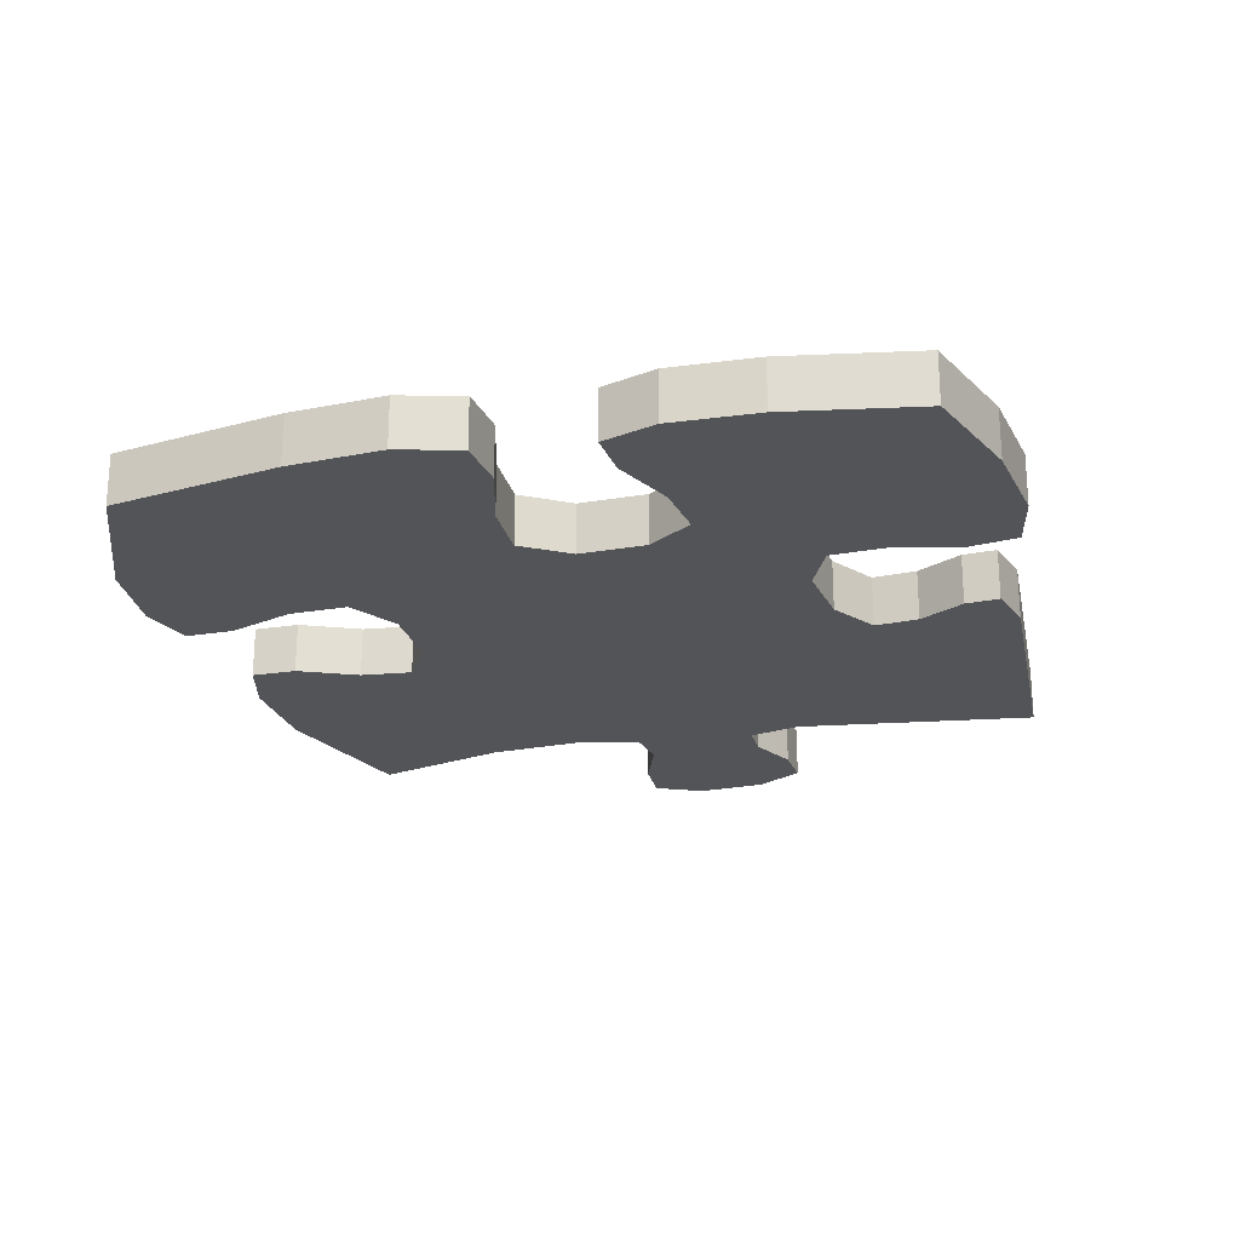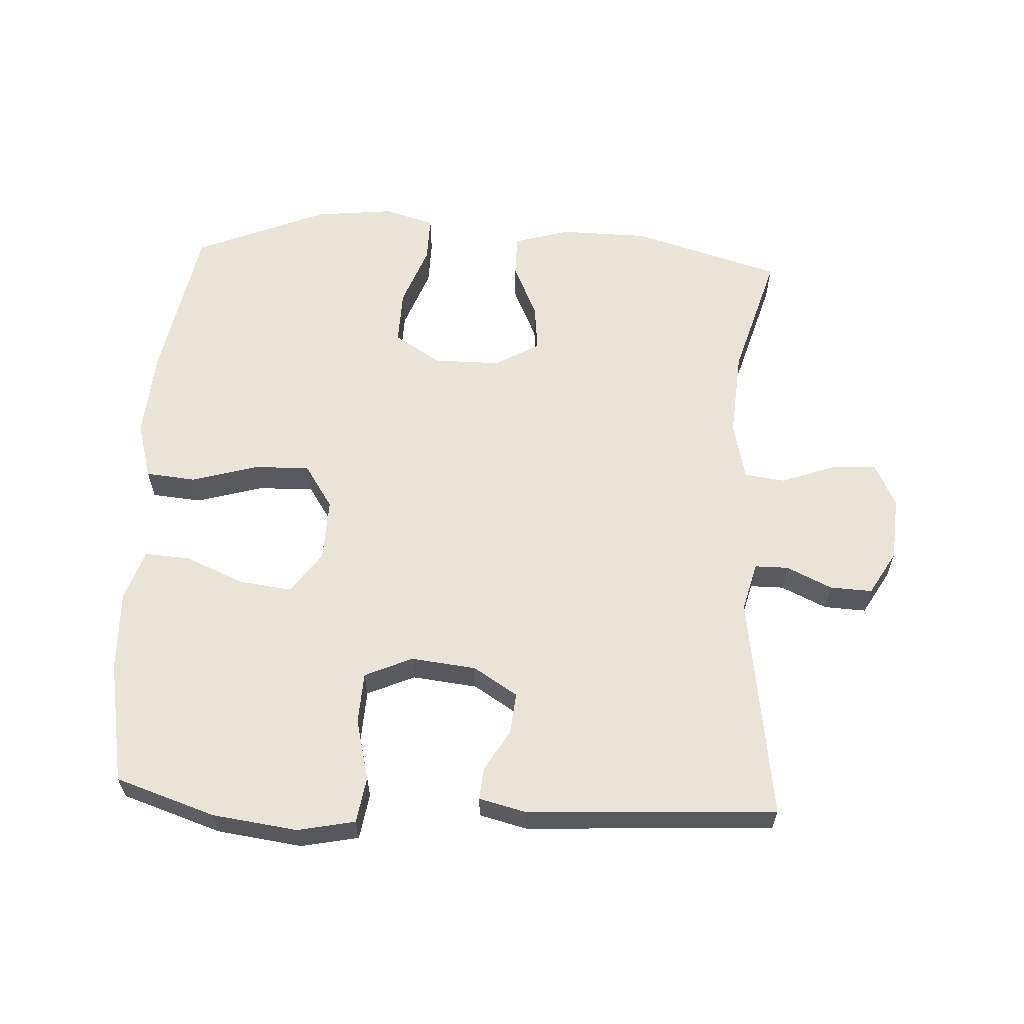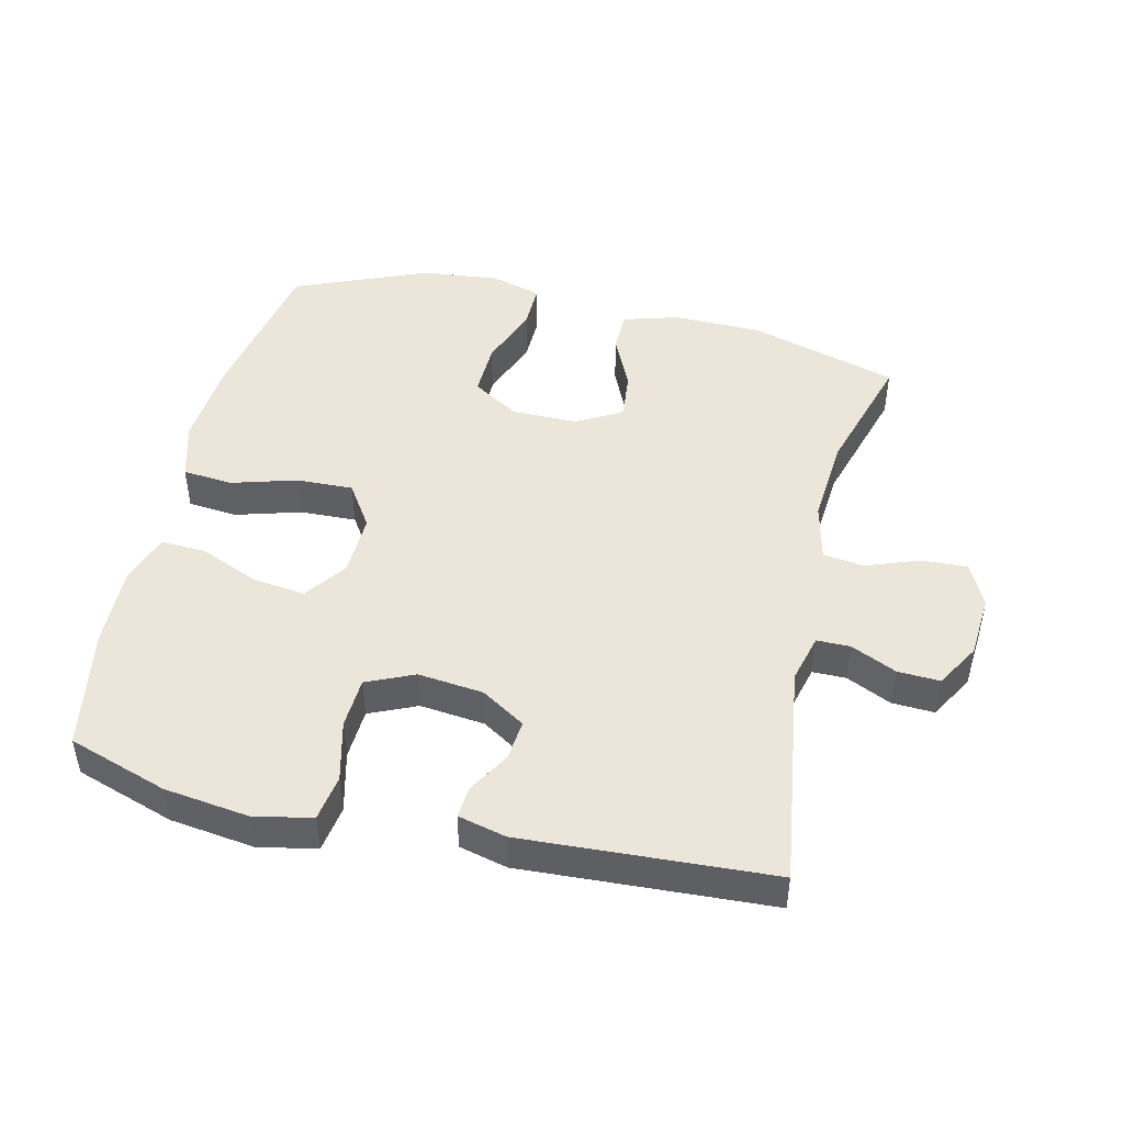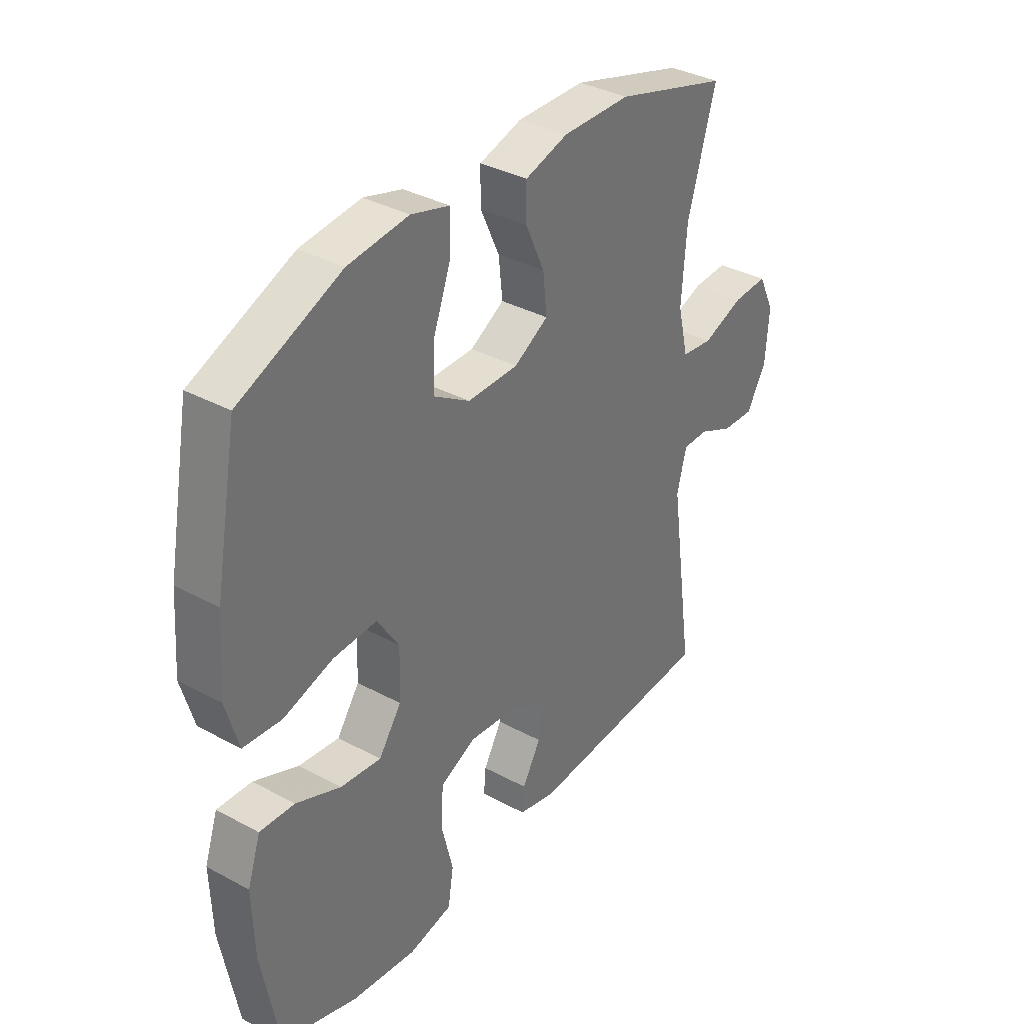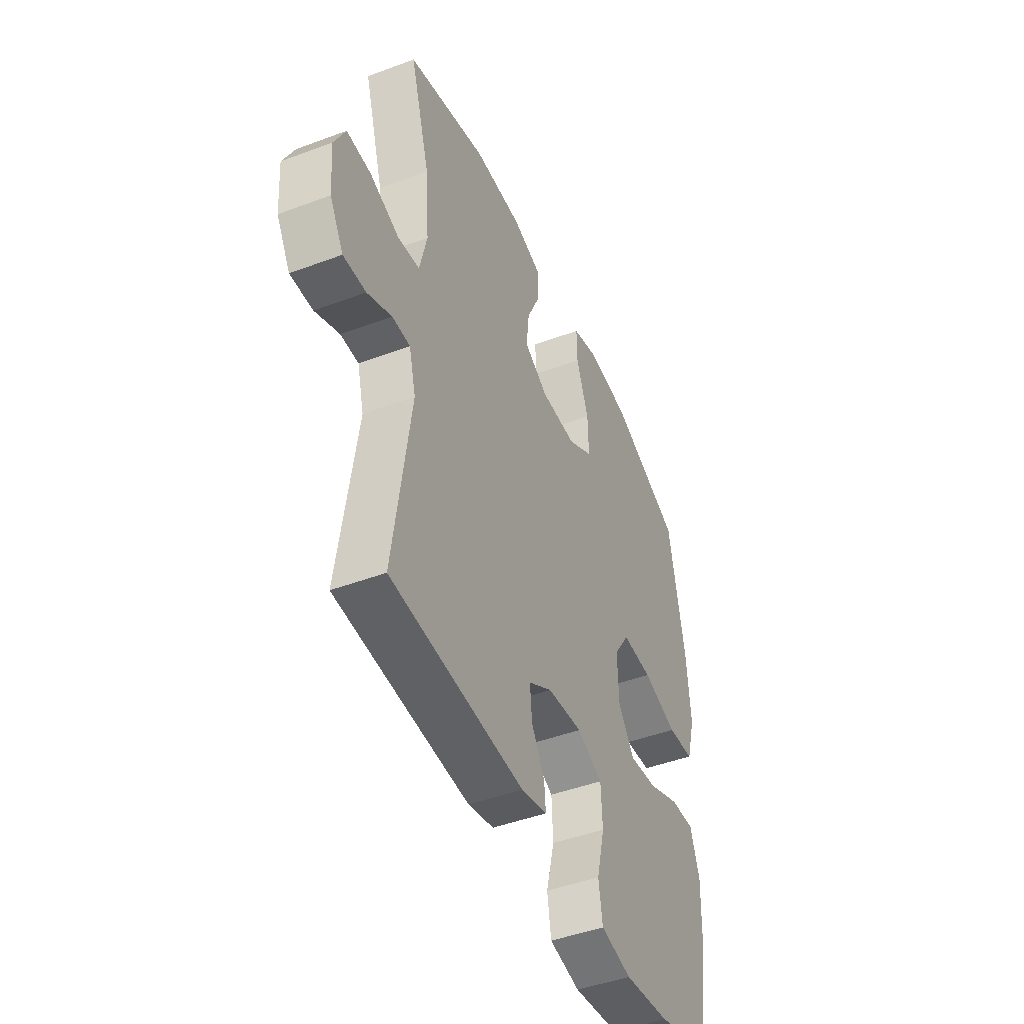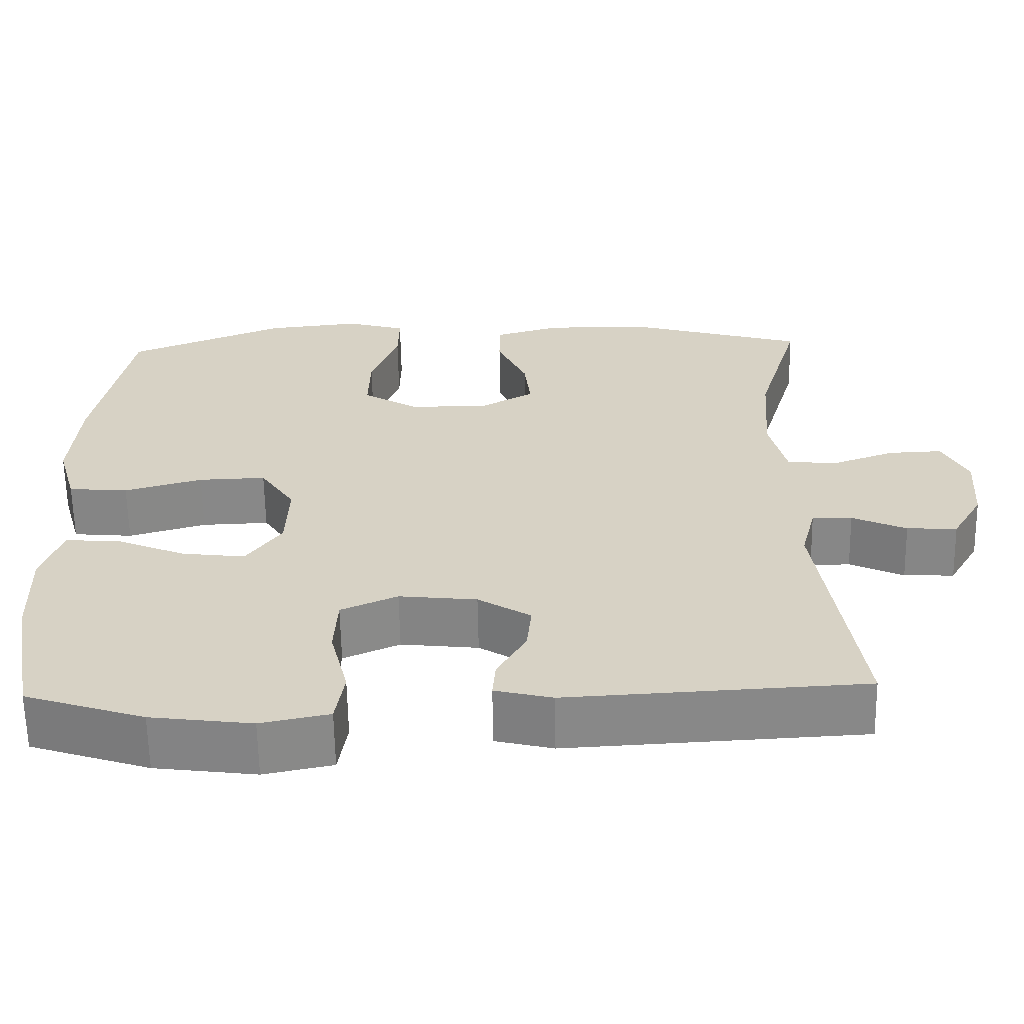
<metadata>
{"format":"obj","ext":"obj","renderer":"f3d","projection":"perspective","resolution":1024,"background":"white","views":[{"elev":-23.0,"azim":104.7,"up":"+Y"},{"elev":60.8,"azim":-177.0,"up":"+Y"},{"elev":46.8,"azim":-166.8,"up":"+Y"},{"elev":35.7,"azim":125.5,"up":"+Z"},{"elev":-45.9,"azim":-66.7,"up":"+Z"},{"elev":-62.5,"azim":-179.0,"up":"+Z"}]}
</metadata>
<code>
v -0.5 0.07 -0.5
v -0.451 0.07 -0.158
v -0.47 0.07 -0.084
v -0.521 0.07 -0.084
v -0.59 0.07 -0.116
v -0.654 0.07 -0.119
v -0.693 0.07 -0.052
v -0.7 0.07 0.045
v -0.668 0.07 0.111
v -0.599 0.07 0.108
v -0.517 0.07 0.078
v -0.455 0.07 0.086
v -0.434 0.07 0.175
v -0.444 0.07 0.309
v -0.5 0.07 0.5
v -0.274 0.07 0.566
v -0.139 0.07 0.568
v -0.054 0.07 0.543
v -0.054 0.07 0.479
v -0.092 0.07 0.396
v -0.1 0.07 0.323
v -0.032 0.07 0.284
v 0.069 0.07 0.284
v 0.14 0.07 0.328
v 0.138 0.07 0.411
v 0.103 0.07 0.505
v 0.102 0.07 0.575
v 0.178 0.07 0.597
v 0.298 0.07 0.584
v 0.5 0.07 0.5
v 0.545 0.07 0.258
v 0.555 0.07 0.124
v 0.53 0.07 0.036
v 0.454 0.07 0.029
v 0.355 0.07 0.058
v 0.269 0.07 0.061
v 0.225 0.07 -0.006
v 0.228 0.07 -0.101
v 0.273 0.07 -0.165
v 0.354 0.07 -0.155
v 0.443 0.07 -0.117
v 0.512 0.07 -0.113
v 0.538 0.07 -0.19
v 0.534 0.07 -0.313
v 0.5 0.07 -0.5
v 0.349 0.07 -0.55
v 0.22 0.07 -0.567
v 0.133 0.07 -0.549
v 0.122 0.07 -0.479
v 0.145 0.07 -0.386
v 0.141 0.07 -0.308
v 0.069 0.07 -0.276
v -0.03 0.07 -0.287
v -0.097 0.07 -0.329
v -0.091 0.07 -0.391
v -0.054 0.07 -0.455
v -0.05 0.07 -0.503
v -0.123 0.07 -0.521
v -0.5 0 -0.5
v -0.451 0 -0.158
v -0.47 0 -0.084
v -0.521 0 -0.084
v -0.59 0 -0.116
v -0.654 0 -0.119
v -0.693 0 -0.052
v -0.7 0 0.045
v -0.668 0 0.111
v -0.599 0 0.108
v -0.517 0 0.078
v -0.455 0 0.086
v -0.434 0 0.175
v -0.444 0 0.309
v -0.5 0 0.5
v -0.274 0 0.566
v -0.139 0 0.568
v -0.054 0 0.543
v -0.054 0 0.479
v -0.092 0 0.396
v -0.1 0 0.323
v -0.032 0 0.284
v 0.069 0 0.284
v 0.14 0 0.328
v 0.138 0 0.411
v 0.103 0 0.505
v 0.102 0 0.575
v 0.178 0 0.597
v 0.298 0 0.584
v 0.5 0 0.5
v 0.545 0 0.258
v 0.555 0 0.124
v 0.53 0 0.036
v 0.454 0 0.029
v 0.355 0 0.058
v 0.269 0 0.061
v 0.225 0 -0.006
v 0.228 0 -0.101
v 0.273 0 -0.165
v 0.354 0 -0.155
v 0.443 0 -0.117
v 0.512 0 -0.113
v 0.538 0 -0.19
v 0.534 0 -0.313
v 0.5 0 -0.5
v 0.349 0 -0.55
v 0.22 0 -0.567
v 0.133 0 -0.549
v 0.122 0 -0.479
v 0.145 0 -0.386
v 0.141 0 -0.308
v 0.069 0 -0.276
v -0.03 0 -0.287
v -0.097 0 -0.329
v -0.091 0 -0.391
v -0.054 0 -0.455
v -0.05 0 -0.503
v -0.123 0 -0.521
f 55 56 57 58
f 54 55 58 1
f 53 54 1 2
f 52 53 2 3
f 47 48 49 50
f 47 50 51
f 46 47 51
f 45 46 51
f 44 45 51
f 43 44 51 52
f 40 41 42 43
f 39 40 43 52
f 32 33 34 35
f 32 35 36
f 31 32 36
f 30 31 36
f 29 30 36 37
f 25 26 27 28
f 24 25 28 29
f 17 18 19 20
f 17 20 21
f 14 15 16 17
f 13 14 17 21
f 12 13 21 22
f 8 9 10 11
f 8 11 12
f 7 8 12
f 4 5 6 7
f 3 4 7 12
f 38 39 52 3
f 24 29 37
f 23 24 37 38
f 22 23 38
f 3 12 22 38
f 116 115 114 113
f 59 116 113 112
f 60 59 112 111
f 61 60 111 110
f 108 107 106 105
f 109 108 105
f 109 105 104
f 109 104 103
f 109 103 102
f 110 109 102 101
f 101 100 99 98
f 110 101 98 97
f 93 92 91 90
f 94 93 90
f 94 90 89
f 94 89 88
f 95 94 88 87
f 86 85 84 83
f 87 86 83 82
f 78 77 76 75
f 79 78 75
f 75 74 73 72
f 79 75 72 71
f 80 79 71 70
f 69 68 67 66
f 70 69 66
f 70 66 65
f 65 64 63 62
f 70 65 62 61
f 61 110 97 96
f 95 87 82
f 96 95 82 81
f 96 81 80
f 96 80 70 61
f 1 59 60 2
f 2 60 61 3
f 3 61 62 4
f 4 62 63 5
f 5 63 64 6
f 6 64 65 7
f 7 65 66 8
f 8 66 67 9
f 9 67 68 10
f 10 68 69 11
f 11 69 70 12
f 12 70 71 13
f 13 71 72 14
f 14 72 73 15
f 15 73 74 16
f 16 74 75 17
f 17 75 76 18
f 18 76 77 19
f 19 77 78 20
f 20 78 79 21
f 21 79 80 22
f 22 80 81 23
f 23 81 82 24
f 24 82 83 25
f 25 83 84 26
f 26 84 85 27
f 27 85 86 28
f 28 86 87 29
f 29 87 88 30
f 30 88 89 31
f 31 89 90 32
f 32 90 91 33
f 33 91 92 34
f 34 92 93 35
f 35 93 94 36
f 36 94 95 37
f 37 95 96 38
f 38 96 97 39
f 39 97 98 40
f 40 98 99 41
f 41 99 100 42
f 42 100 101 43
f 43 101 102 44
f 44 102 103 45
f 45 103 104 46
f 46 104 105 47
f 47 105 106 48
f 48 106 107 49
f 49 107 108 50
f 50 108 109 51
f 51 109 110 52
f 52 110 111 53
f 53 111 112 54
f 54 112 113 55
f 55 113 114 56
f 56 114 115 57
f 57 115 116 58
f 58 116 59 1

</code>
